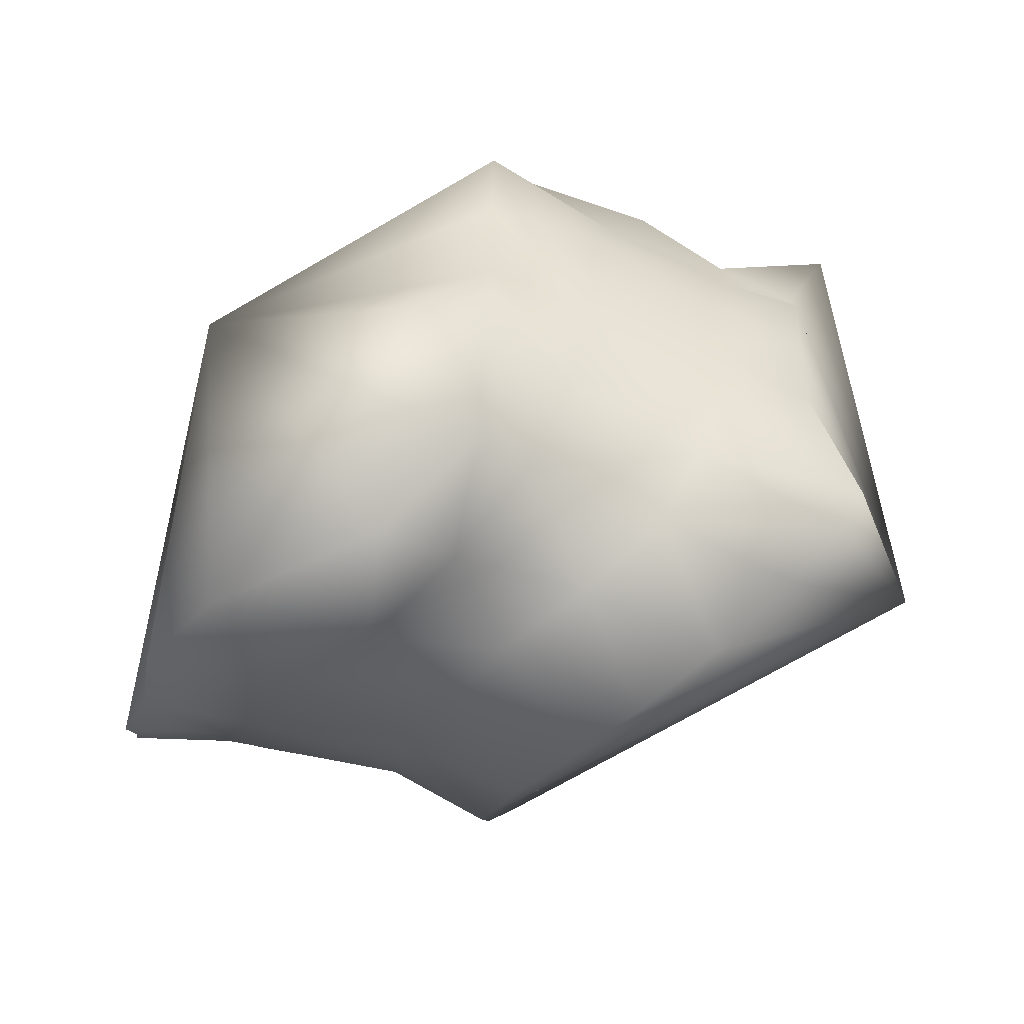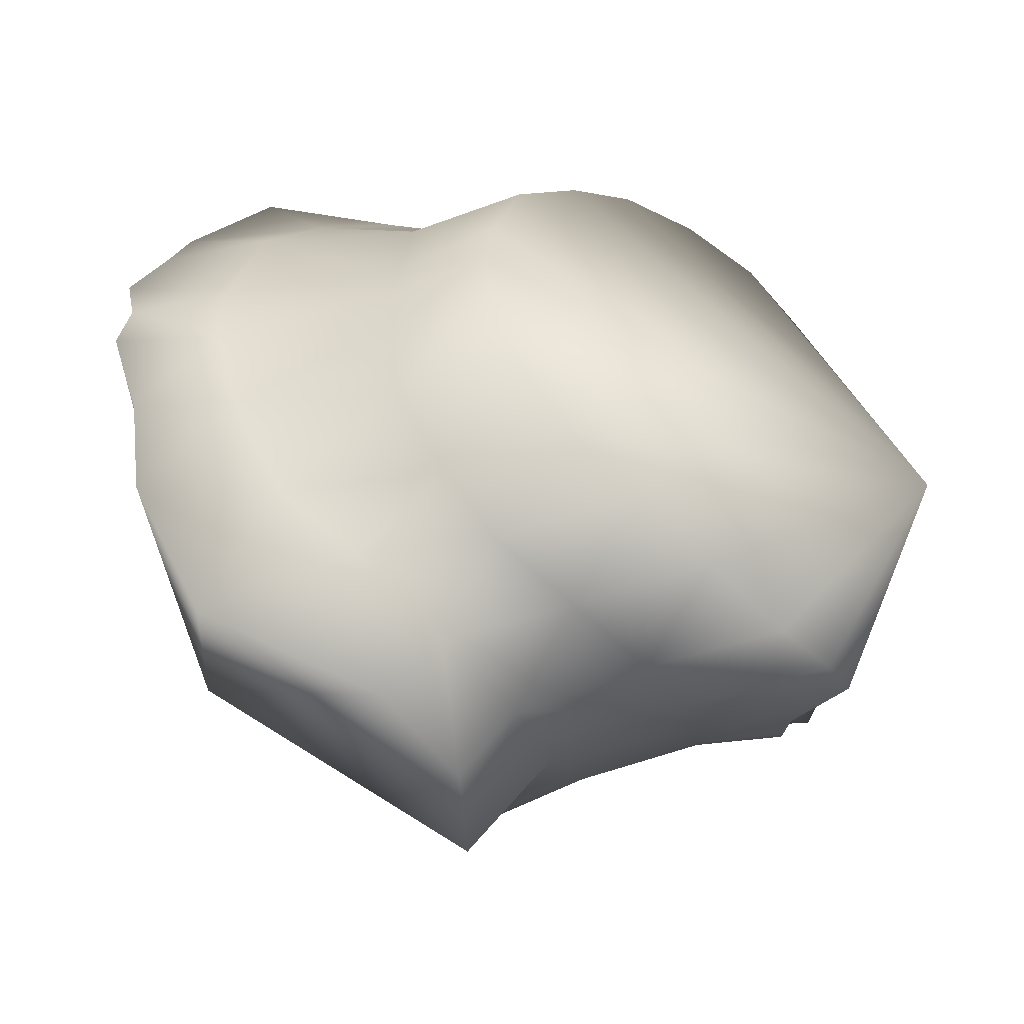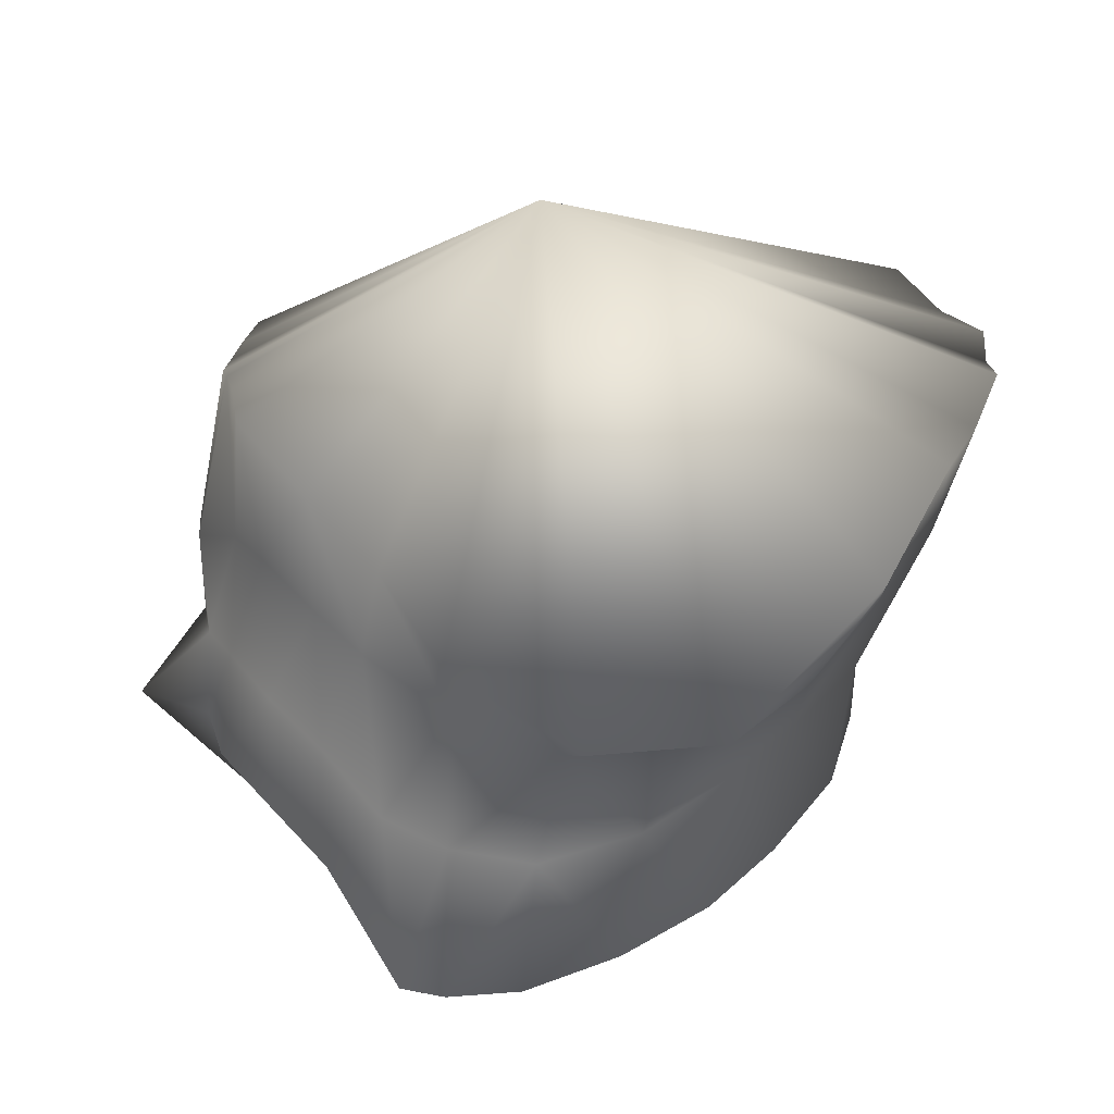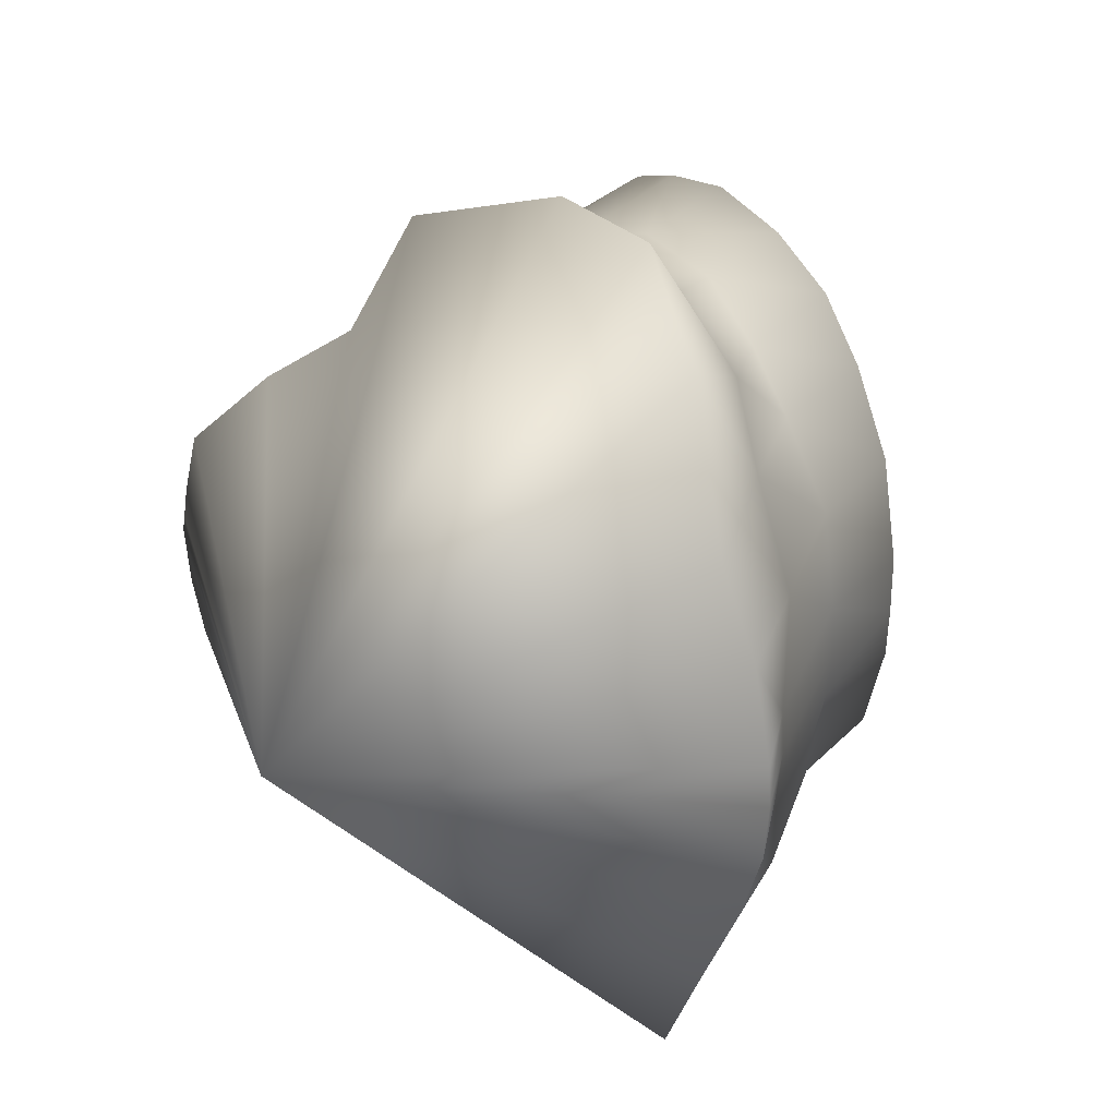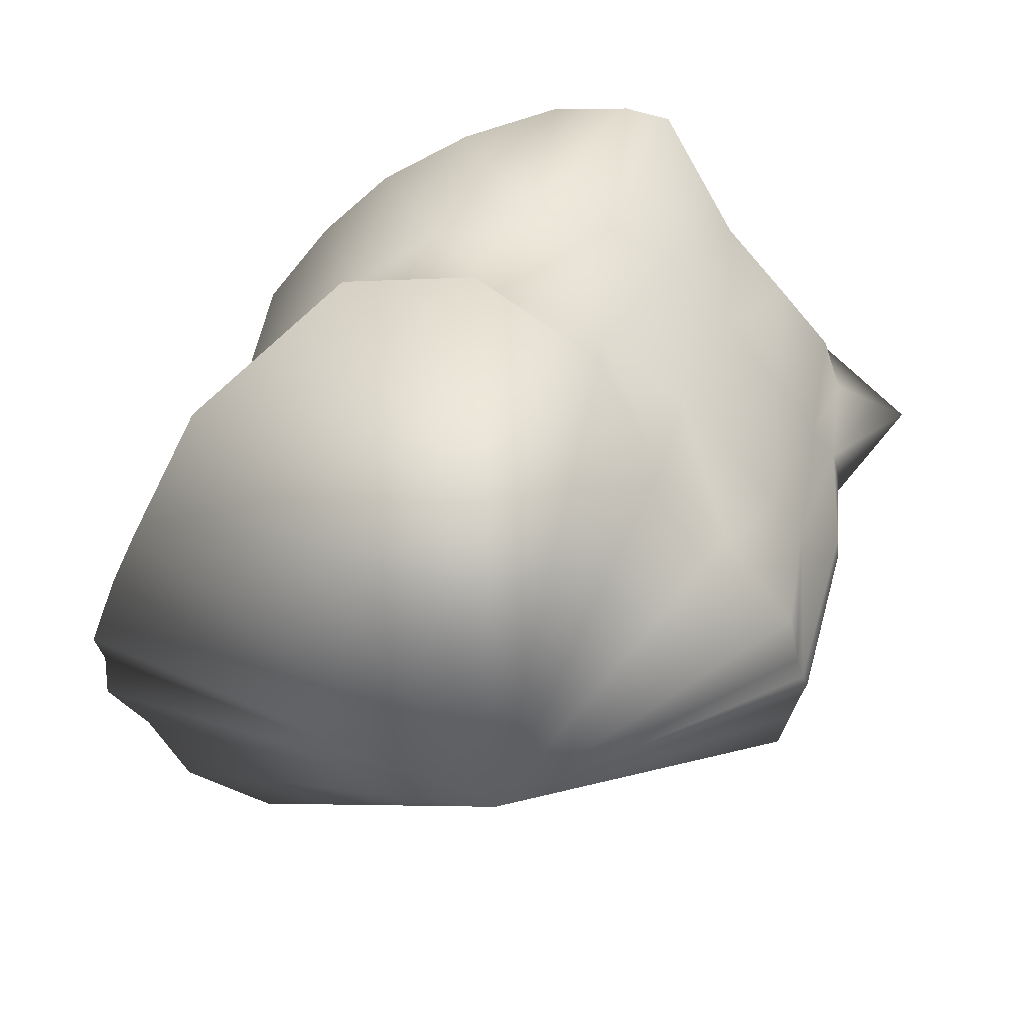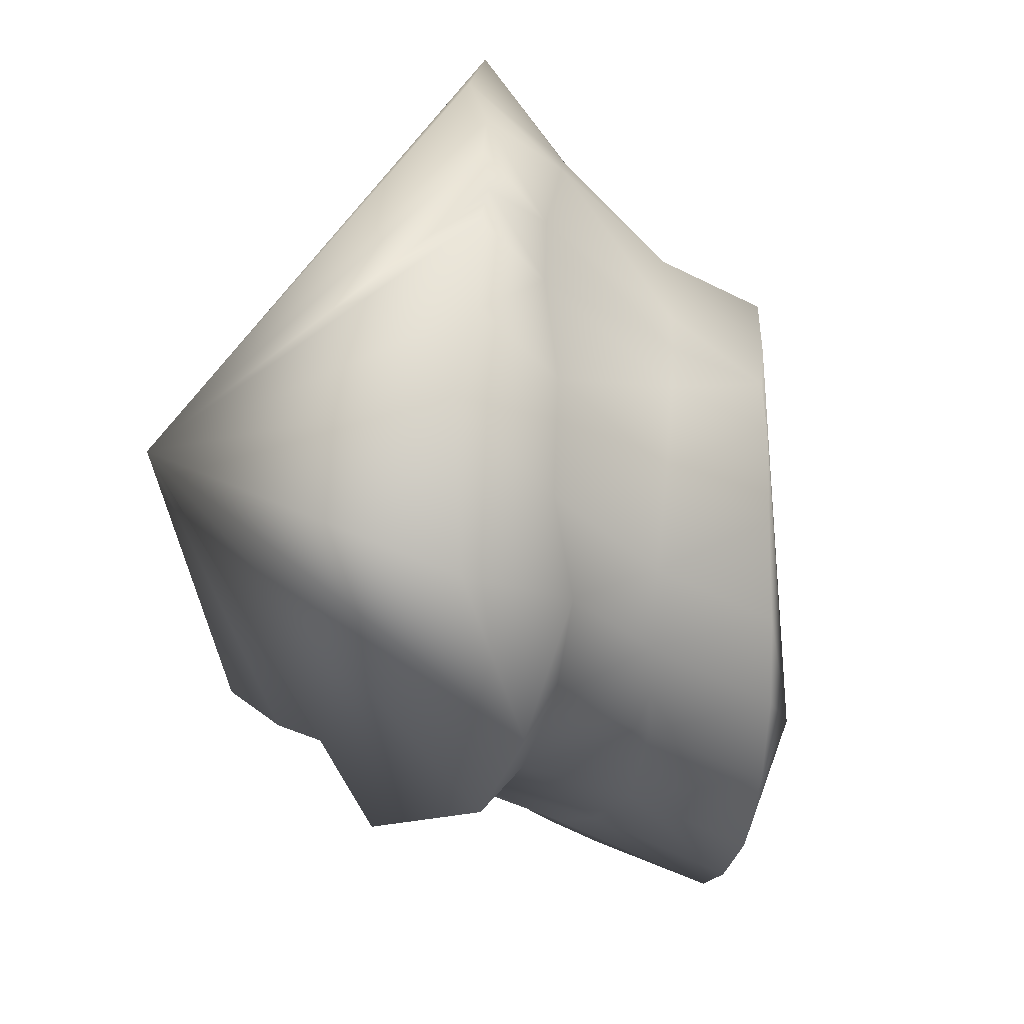
<metadata>
{"format":"obj","ext":"obj","renderer":"f3d","projection":"perspective","resolution":1024,"background":"white","views":[{"elev":79.0,"azim":-54.5,"up":"+Y"},{"elev":-52.1,"azim":-55.2,"up":"+Y"},{"elev":-59.3,"azim":-175.7,"up":"+Y"},{"elev":32.1,"azim":-135.8,"up":"+Y"},{"elev":-38.7,"azim":1.2,"up":"+Z"},{"elev":-39.6,"azim":-110.0,"up":"+Y"}]}
</metadata>
<code>
v 2.05 2.149 20.97
v 2.442 1.9 20.05
v 2.017 2.822 20.27
v 2.622 1.729 20.72
v 2.945 1.428 20.53
v 2.895 1.52 19.68
v 0.8678 2.18 21.93
v 0.2498 1.966 21.69
v 0.4545 1.925 22.7
v 1.07 2.115 22.9
v 0.5106 2.444 21.09
v -0.2691 2.229 20.92
v 0.2695 3.073 20.66
v -0.7362 2.763 19.98
v 2.599 2.004 23.1
v 2.608 1.822 21.88
v 2.167 2.041 22.02
v 2.283 2.104 23.12
v -0.6466 1.15 21.43
v -0.7614 0.4681 21.42
v -0.6645 0.4542 22.2
v -0.4635 1.131 22.29
v -1.192 1.225 20.42
v -1.322 0.4849 20.24
v -1.503 1.17 19.73
v -1.73 0.5874 19.63
v 3.836 0.3584 21.19
v 3.91 0.4217 21.78
v 4.438 -0.0136 21.77
v 3.895 0.05335 21.24
v 3.672 0.59 21.24
v 3.788 0.835 21.88
v 3.37 1.053 21.36
v 3.439 1.21 22.1
v 3.049 1.574 22.38
v 3.005 1.448 21.55
v 3.489 0.3013 19.31
v 3.822 0.3054 20.47
v 3.84 0.1003 20.46
v 3.528 0.1731 19.33
v 3.427 0.5474 19.3
v 3.525 0.6009 20.36
v 3.361 0.9765 19.36
v 3.303 1.009 20.34
v 1.313 2.455 21.15
v 1.179 3.052 20.81
v 1.578 2.219 22.08
v 1.75 2.199 23.06
v -1.703 0.2359 19.69
v -1.354 0.198 20.23
v -0.7992 0.1188 21.4
v -0.7083 0.07344 22.14
v -0.76 1.849 20.58
v -1.257 1.807 19.68
v -0.1699 1.638 21.56
v -0.0201 1.602 22.5
v 2.43 -1.6 19.96
v 2.036 -1.945 20.86
v 1.998 -2.53 20.12
v 2.611 -1.514 20.63
v 2.886 -1.19 19.6
v 2.936 -1.202 20.46
v 0.4415 -1.876 22.6
v 0.2371 -1.79 21.59
v 0.8534 -2.052 21.82
v 1.055 -2.11 22.79
v -0.2833 -1.943 20.81
v 0.4948 -2.203 20.96
v 0.2591 -2.78 20.65
v -0.7536 -2.349 19.85
v 2.585 -2.071 22.99
v 2.268 -2.164 23.01
v 2.154 -1.966 21.92
v 2.596 -1.746 21.79
v -0.6671 -0.3145 22.18
v -0.7638 -0.2326 21.4
v -0.6537 -0.917 21.38
v -0.4708 -1.007 22.23
v -1.324 -0.09089 20.23
v -1.199 -0.8538 20.36
v -1.509 -0.7074 19.68
v -1.732 -0.1067 19.61
v 3.907 -0.379 21.76
v 3.834 -0.2431 21.17
v 3.782 -0.7987 21.83
v 3.669 -0.4754 21.22
v 3.431 -1.187 22.03
v 3.363 -0.9415 21.31
v 3.038 -1.571 22.3
v 2.995 -1.346 21.48
v 3.821 -0.1038 20.46
v 3.488 0.04813 19.31
v 3.522 -0.3759 20.33
v 3.424 -0.1938 19.28
v 3.297 -0.7738 20.29
v 3.355 -0.6261 19.32
v 1.297 -2.247 21.02
v 1.159 -2.798 20.66
v 1.735 -2.234 22.94
v 1.563 -2.131 21.96
v -1.268 -1.344 19.6
v -0.7714 -1.508 20.49
v -0.1804 -1.434 21.48
v -0.03065 -1.515 22.42
v 2.633 -0.3034 23.85
v 1.244 -0.188 18.07
f 1 2 3
f 4 5 6
f 7 8 9
f 10 7 9
f 11 12 8
f 7 11 8
f 12 11 13
f 14 12 13
f 15 16 17
f 18 15 17
f 1 17 16
f 4 1 16
f 19 20 21
f 22 19 21
f 23 24 20
f 19 23 20
f 24 23 25
f 26 24 25
f 27 28 29
f 30 27 29
f 31 32 28
f 27 31 28
f 33 34 32
f 31 33 32
f 16 15 35
f 36 16 35
f 37 38 39
f 40 37 39
f 37 41 42
f 38 37 42
f 42 41 43
f 44 42 43
f 4 6 2
f 1 4 2
f 45 1 3
f 46 45 3
f 18 17 47
f 48 18 47
f 46 13 11
f 45 46 11
f 10 48 47
f 7 10 47
f 36 35 34
f 33 36 34
f 44 43 6
f 5 44 6
f 49 50 24
f 26 49 24
f 20 51 52
f 21 20 52
f 23 53 54
f 25 23 54
f 55 19 22
f 56 55 22
f 53 12 14
f 54 53 14
f 8 55 56
f 9 8 56
f 42 31 27
f 38 42 27
f 44 33 31
f 42 44 31
f 38 27 30
f 39 38 30
f 45 47 17
f 1 45 17
f 4 16 36
f 5 4 36
f 7 47 45
f 11 7 45
f 5 36 33
f 44 5 33
f 24 50 51
f 20 24 51
f 53 23 19
f 55 53 19
f 12 53 55
f 8 12 55
f 57 58 59
f 60 61 62
f 63 64 65
f 66 63 65
f 64 67 68
f 65 64 68
f 69 68 67
f 70 69 67
f 71 72 73
f 74 71 73
f 74 73 58
f 60 74 58
f 75 76 77
f 78 75 77
f 76 79 80
f 77 76 80
f 81 80 79
f 82 81 79
f 29 83 84
f 30 29 84
f 83 85 86
f 84 83 86
f 85 87 88
f 86 85 88
f 89 71 74
f 90 89 74
f 39 91 92
f 40 39 92
f 93 94 92
f 91 93 92
f 93 95 96
f 94 93 96
f 57 61 60
f 58 57 60
f 59 58 97
f 98 59 97
f 72 99 100
f 73 72 100
f 98 97 68
f 69 98 68
f 100 99 66
f 65 100 66
f 90 88 87
f 89 90 87
f 95 62 61
f 96 95 61
f 49 82 79
f 50 49 79
f 52 51 76
f 75 52 76
f 101 102 80
f 81 101 80
f 78 77 103
f 104 78 103
f 70 67 102
f 101 70 102
f 104 103 64
f 63 104 64
f 84 86 93
f 91 84 93
f 95 93 86
f 88 95 86
f 30 84 91
f 39 30 91
f 73 100 97
f 58 73 97
f 90 74 60
f 62 90 60
f 97 100 65
f 68 97 65
f 62 95 88
f 90 62 88
f 51 50 79
f 76 51 79
f 77 80 102
f 103 77 102
f 103 102 67
f 64 103 67
f 9 105 10
f 18 105 15
f 21 105 22
f 48 105 18
f 10 105 48
f 35 105 34
f 52 105 21
f 22 105 56
f 56 105 9
f 34 105 32
f 32 105 28
f 28 105 29
f 15 105 35
f 63 105 104
f 75 105 52
f 78 105 75
f 104 105 78
f 66 105 63
f 99 105 66
f 71 105 72
f 29 105 83
f 83 105 85
f 85 105 87
f 87 105 89
f 89 105 71
f 72 105 99
f 69 70 106
f 82 49 106
f 49 26 106
f 98 69 106
f 70 101 106
f 25 54 106
f 101 81 106
f 94 96 106
f 26 25 106
f 96 61 106
f 41 37 106
f 37 40 106
f 54 14 106
f 59 98 106
f 46 3 106
f 3 2 106
f 40 92 106
f 14 13 106
f 92 94 106
f 81 82 106
f 13 46 106
f 61 57 106
f 6 43 106
f 43 41 106
f 57 59 106
f 2 6 106

</code>
